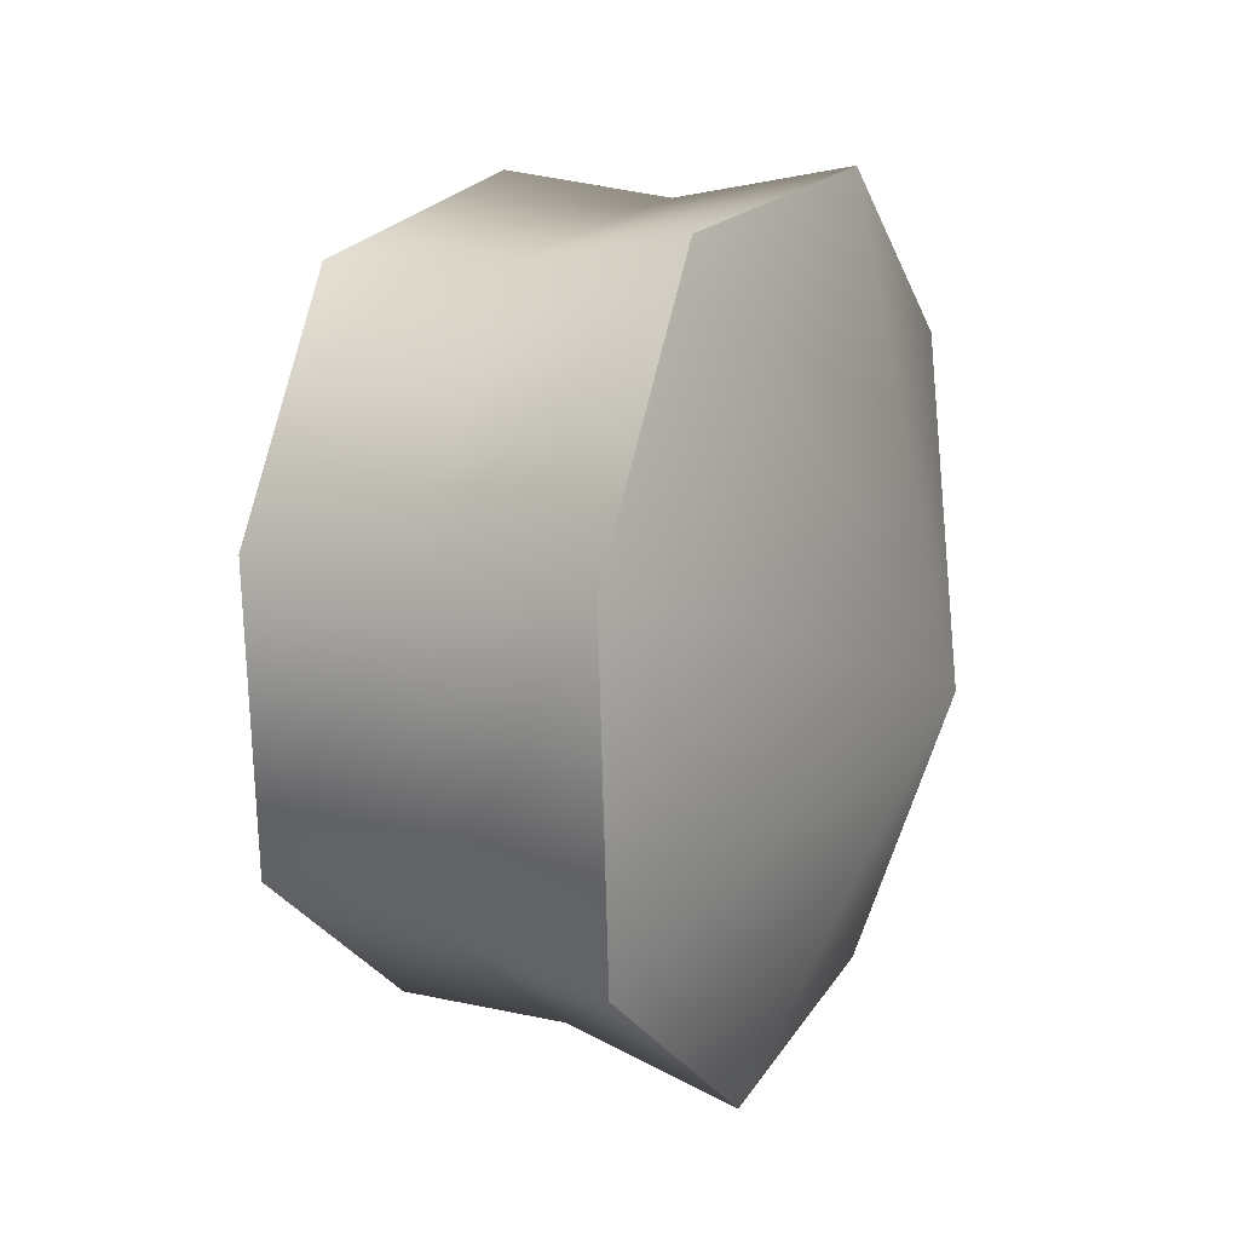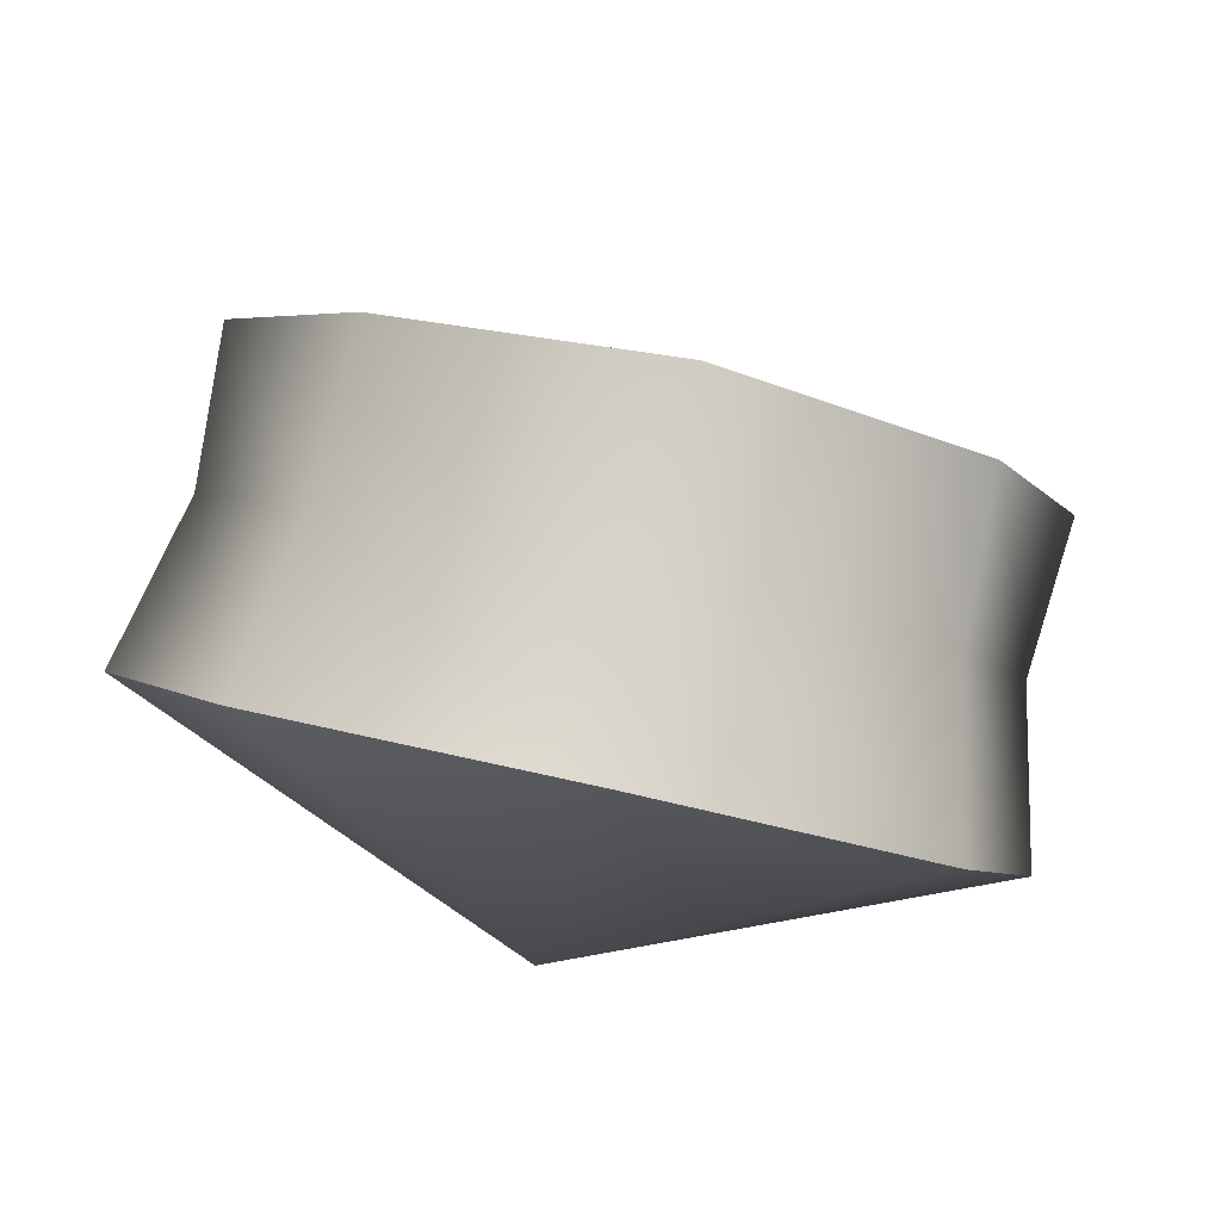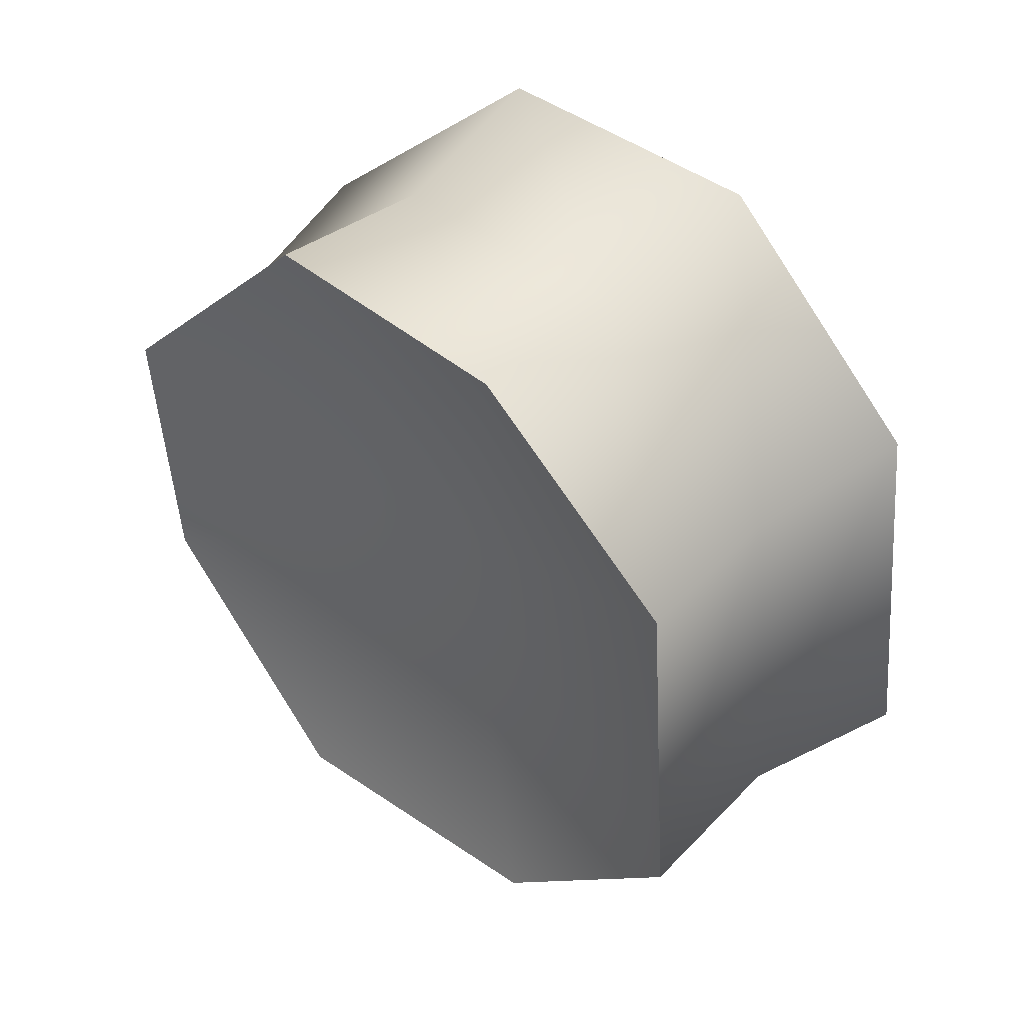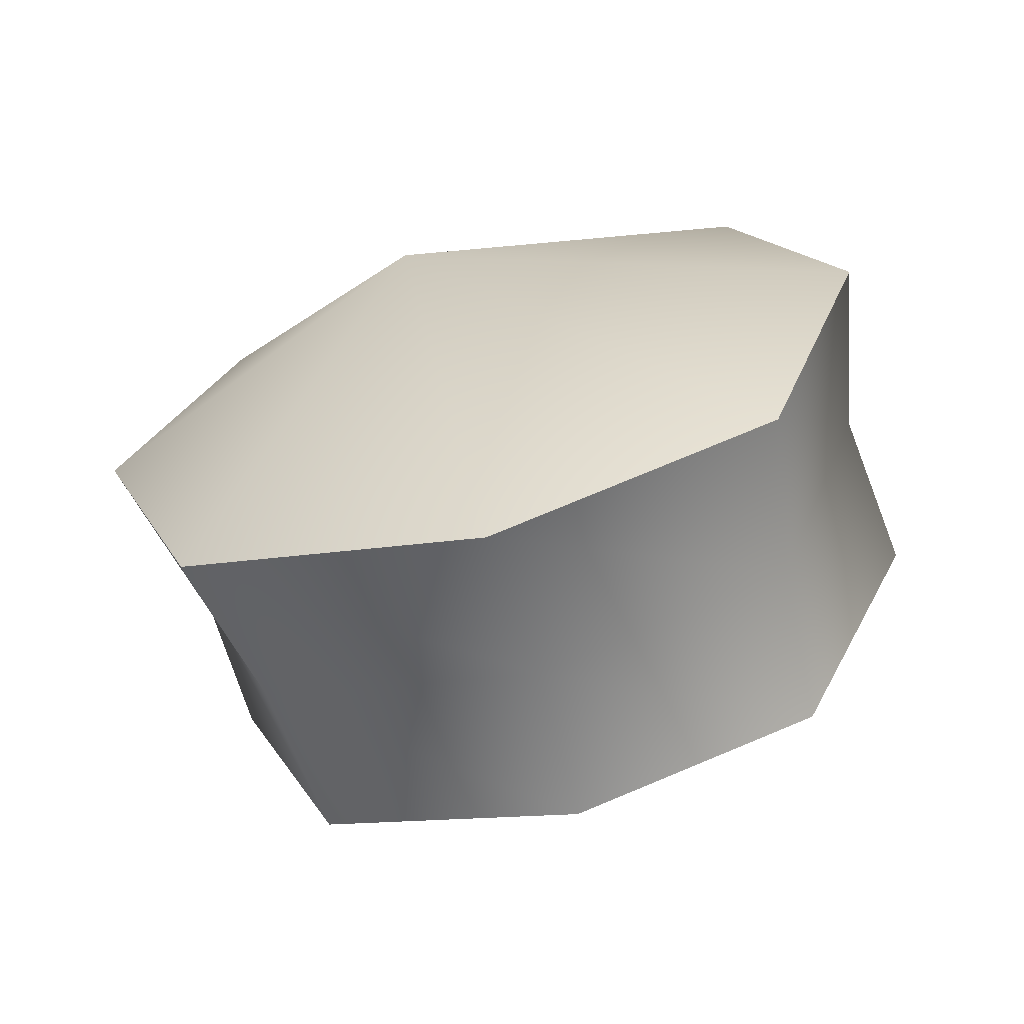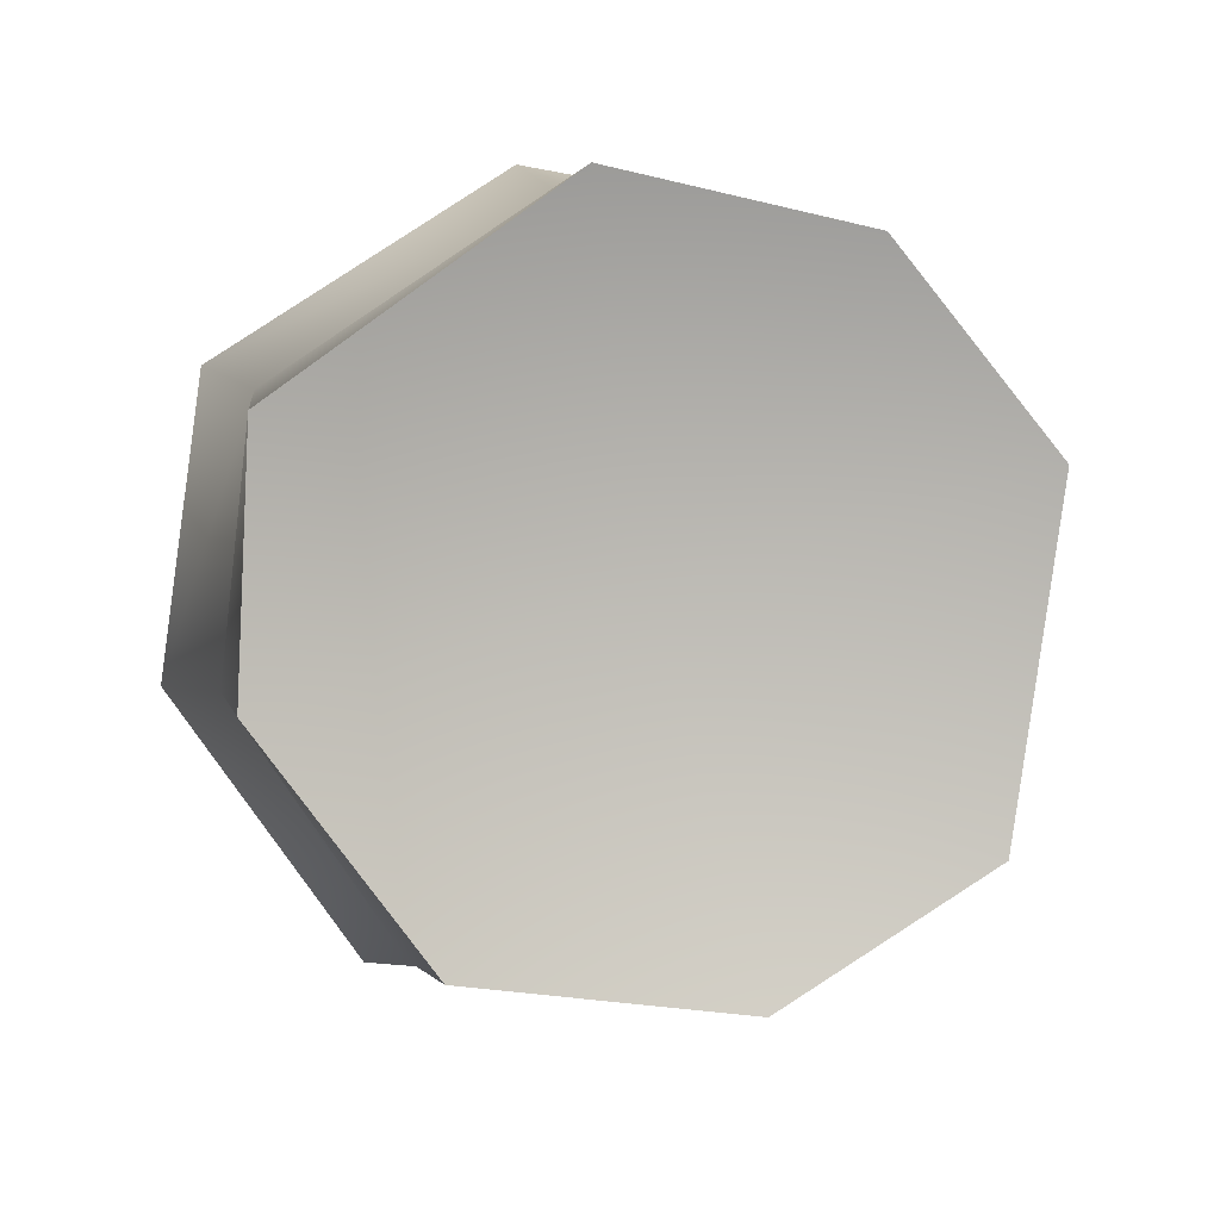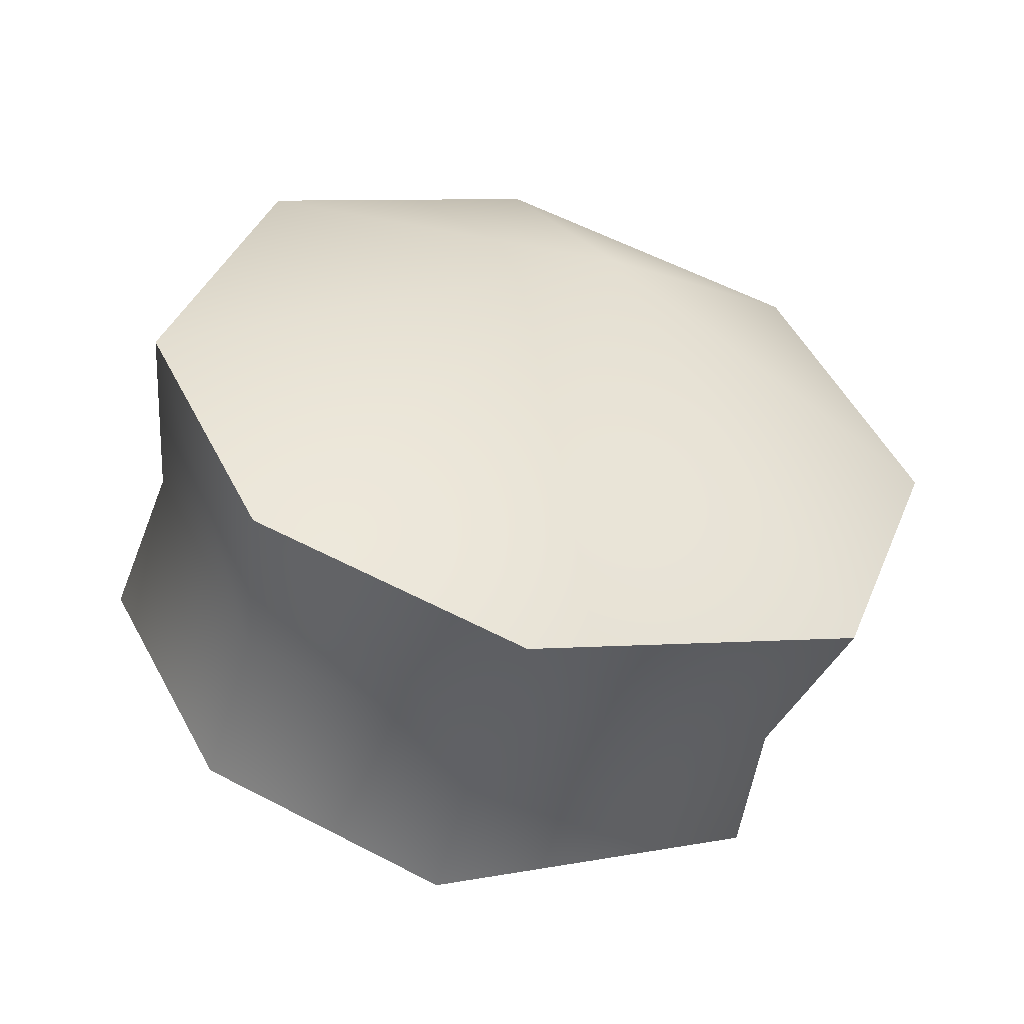
<metadata>
{"format":"obj","ext":"obj","renderer":"f3d","projection":"perspective","resolution":1024,"background":"white","views":[{"elev":-47.9,"azim":-78.7,"up":"+Y"},{"elev":-71.1,"azim":166.6,"up":"+Y"},{"elev":72.1,"azim":-133.7,"up":"+Y"},{"elev":8.8,"azim":47.3,"up":"+Z"},{"elev":-66.6,"azim":147.1,"up":"+Z"},{"elev":52.5,"azim":-135.0,"up":"+Z"}]}
</metadata>
<code>
g M_HairAcc02
v -7e-12 1.64 -0.1275
v -0.01463 1.639 -0.1313
v -0.01007 1.631 -0.1345
v 2.9e-11 1.628 -0.1363
v 0.01007 1.631 -0.1345
v 0.01463 1.639 -0.1313
v -7e-12 1.64 -0.1275
v 0.01463 1.639 -0.1313
v 0.009358 1.651 -0.1271
v -5e-11 1.654 -0.1262
v -0.009358 1.651 -0.1271
v -0.01463 1.639 -0.1313
v -4.2e-11 1.651 -0.1202
v 0.009948 1.647 -0.1151
v -3.8e-11 1.65 -0.1136
v 0.008914 1.648 -0.1214
v -5e-11 1.654 -0.1262
v 0.01594 1.636 -0.1196
v 0.009358 1.651 -0.1271
v 0.01437 1.638 -0.1256
v 0.01141 1.626 -0.1233
v 0.01463 1.639 -0.1313
v 0.01023 1.629 -0.1288
v 5.1e-11 1.621 -0.1253
v 0.01007 1.631 -0.1345
v 3.8e-11 1.625 -0.1307
v 2.9e-11 1.628 -0.1363
v -0.009358 1.651 -0.1271
v -5e-11 1.654 -0.1262
v -4.2e-11 1.651 -0.1202
v -0.008914 1.648 -0.1214
v -3.8e-11 1.65 -0.1136
v -0.01463 1.639 -0.1313
v -0.009948 1.647 -0.1151
v -0.01437 1.638 -0.1256
v -0.01007 1.631 -0.1345
v -0.01594 1.636 -0.1196
v -0.01023 1.629 -0.1288
v 2.9e-11 1.628 -0.1363
v -0.01141 1.626 -0.1233
v 3.8e-11 1.625 -0.1307
v 5.1e-11 1.621 -0.1253
v -2.053e-06 1.632 -0.1143
v 0.009948 1.647 -0.1151
v 0.01594 1.636 -0.1196
v -3.8e-11 1.65 -0.1136
v -0.009948 1.647 -0.1151
v -0.01594 1.636 -0.1196
v -2.053e-06 1.632 -0.1143
v 0.01594 1.636 -0.1196
v 0.01141 1.626 -0.1233
v 5.1e-11 1.621 -0.1253
v -0.01141 1.626 -0.1233
v -0.01594 1.636 -0.1196
g M_HairAcc02_0
f 3 2 1
f 4 3 1
f 5 4 1
f 6 5 1
f 9 8 7
f 10 9 7
f 11 10 7
f 12 11 7
f 15 14 13
f 14 16 13
f 13 16 17
f 14 18 16
f 16 19 17
f 18 20 16
f 16 20 19
f 20 18 21
f 20 22 19
f 23 20 21
f 22 20 23
f 23 21 24
f 25 22 23
f 26 23 24
f 25 23 26
f 27 25 26
f 30 29 28
f 31 30 28
f 32 30 31
f 31 28 33
f 34 32 31
f 35 31 33
f 34 31 35
f 33 36 35
f 37 34 35
f 36 38 35
f 35 38 37
f 36 39 38
f 38 40 37
f 39 41 38
f 38 41 40
f 41 42 40
f 45 44 43
f 44 46 43
f 46 47 43
f 47 48 43
f 51 50 49
f 52 51 49
f 53 52 49
f 54 53 49

</code>
